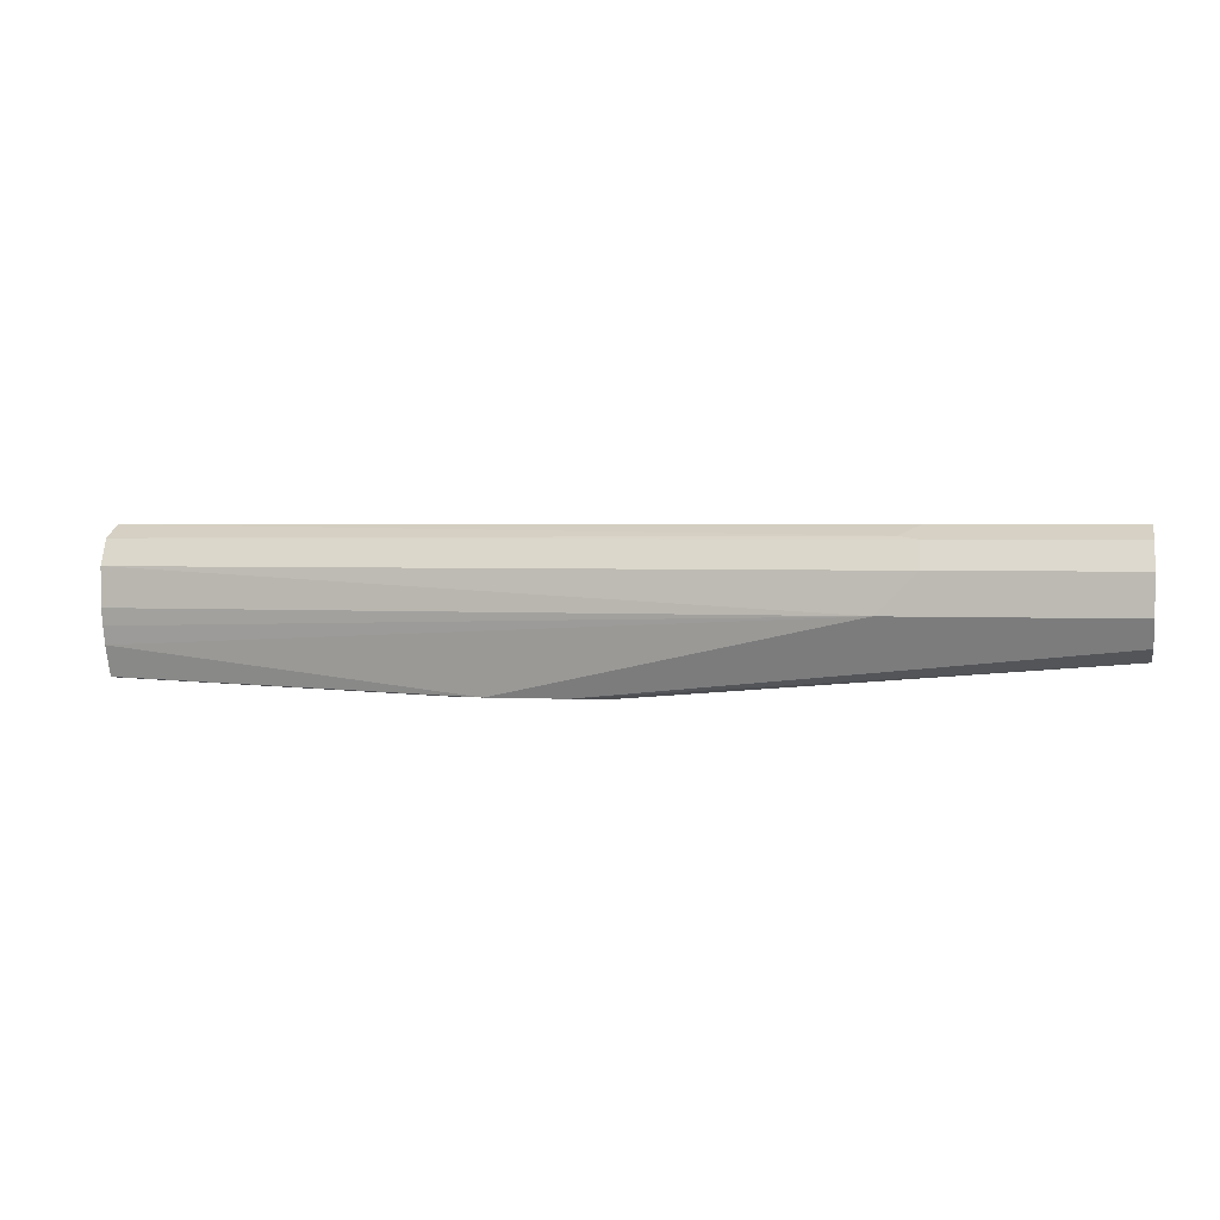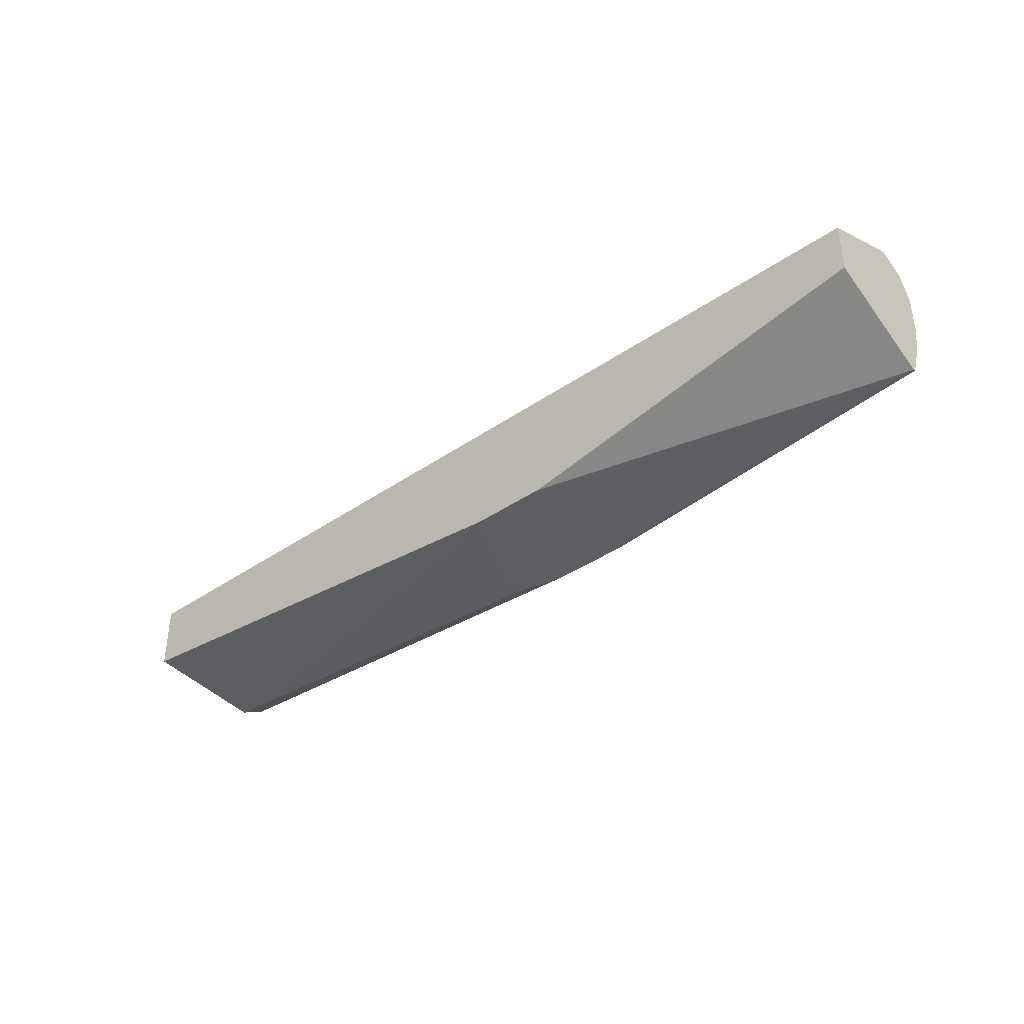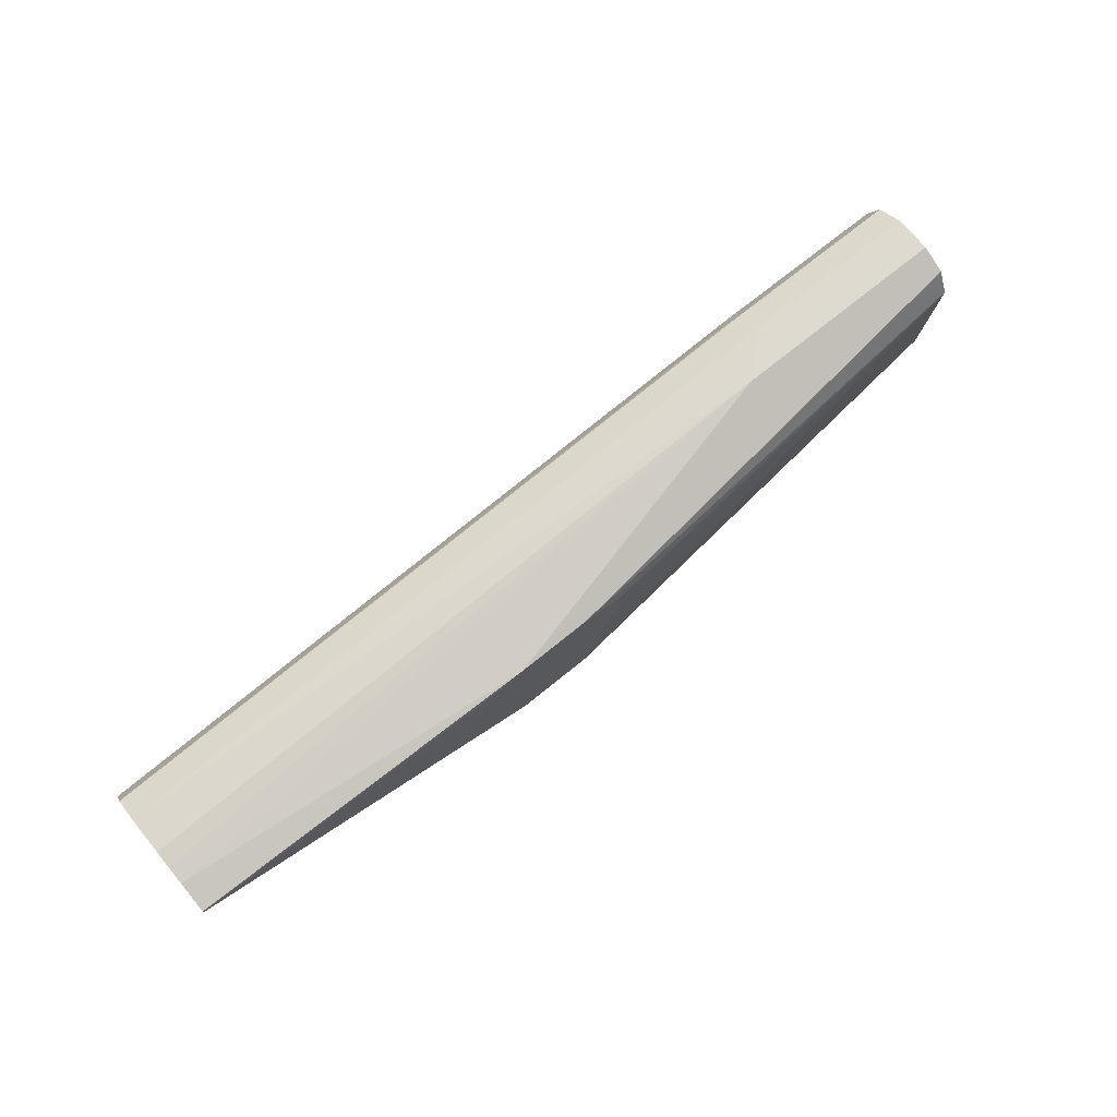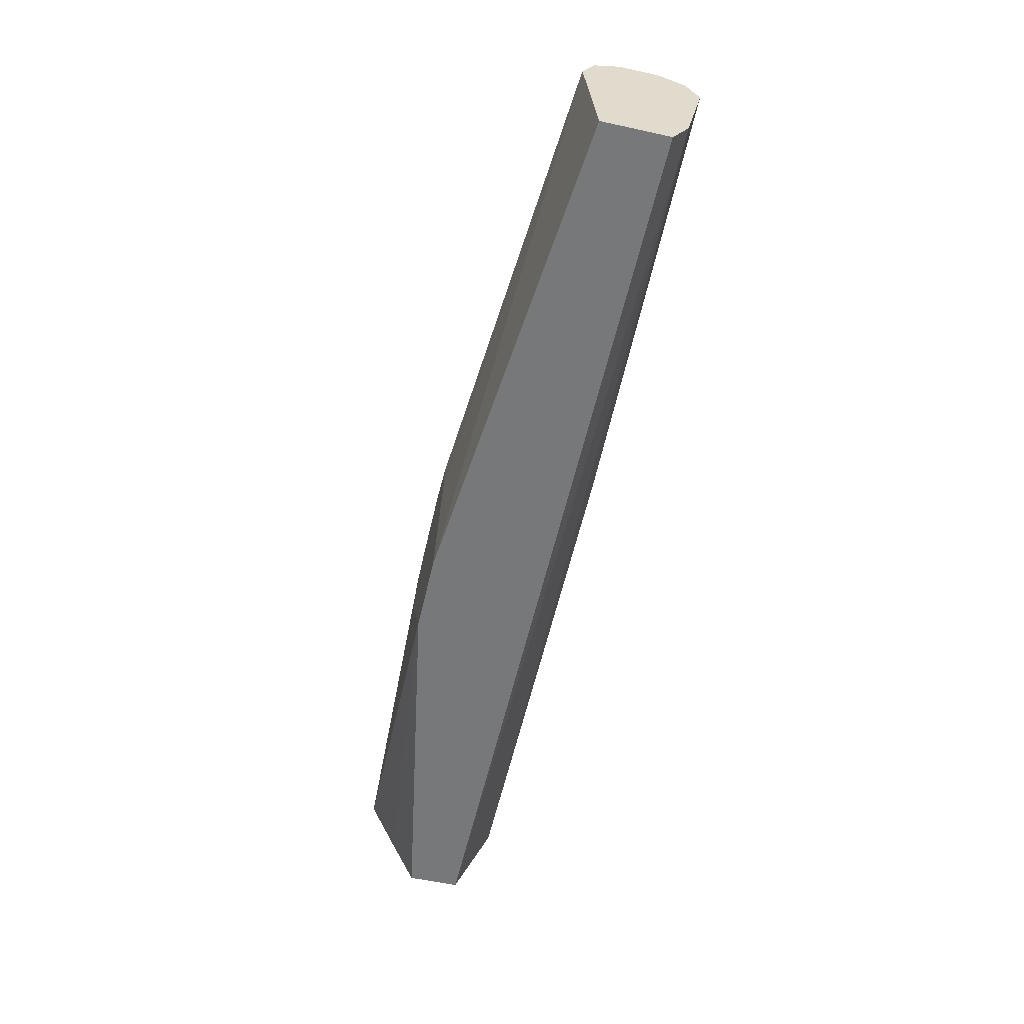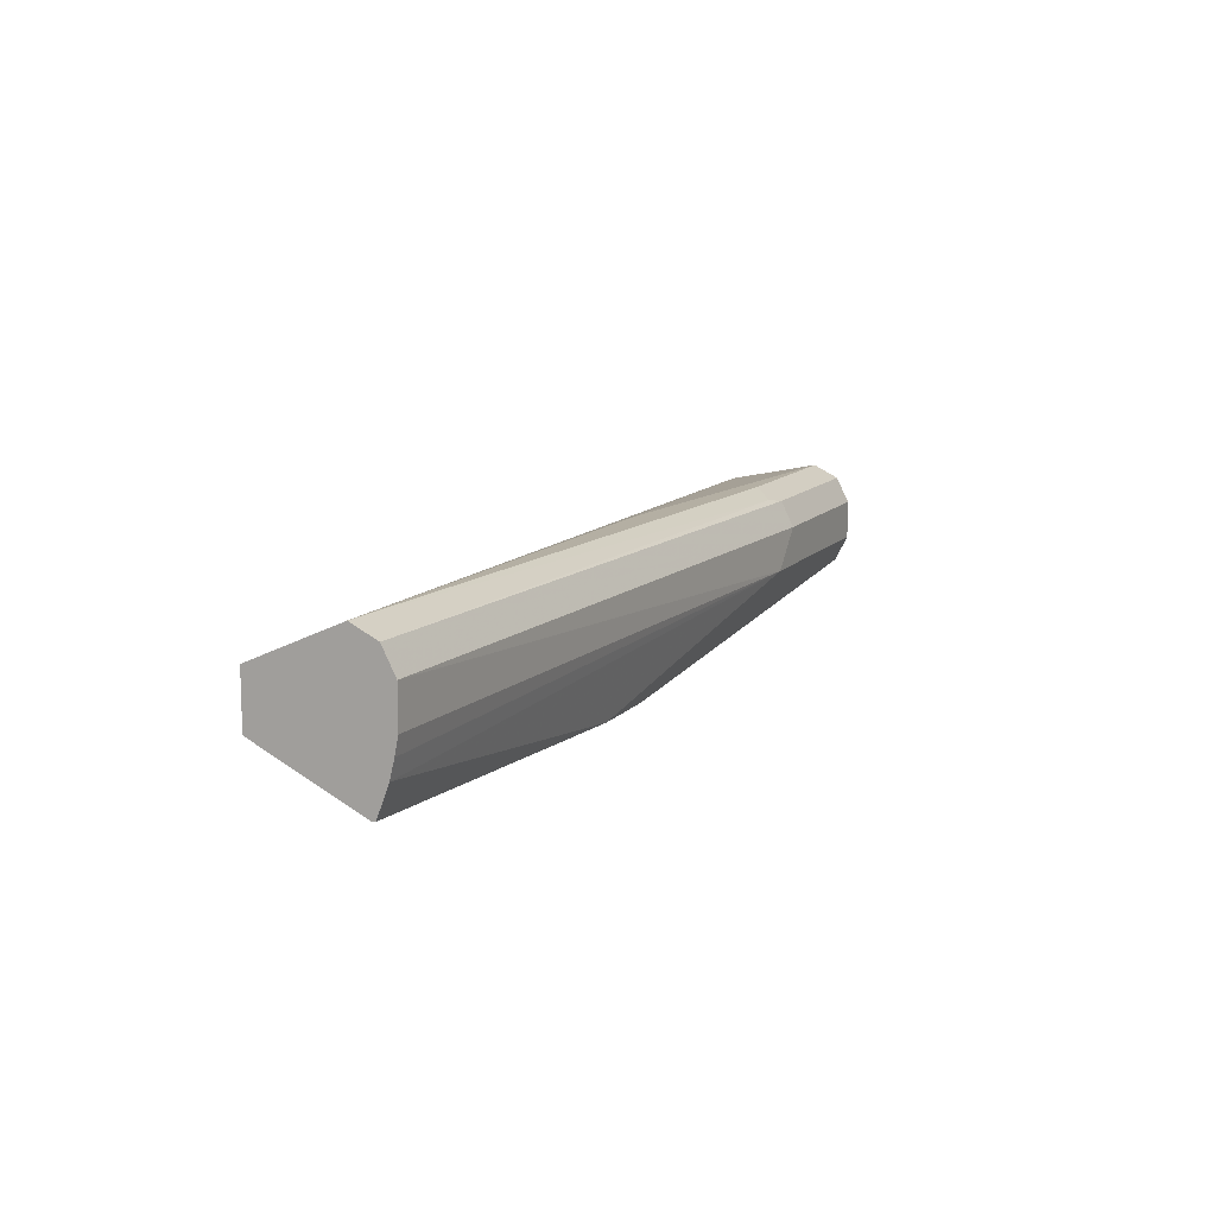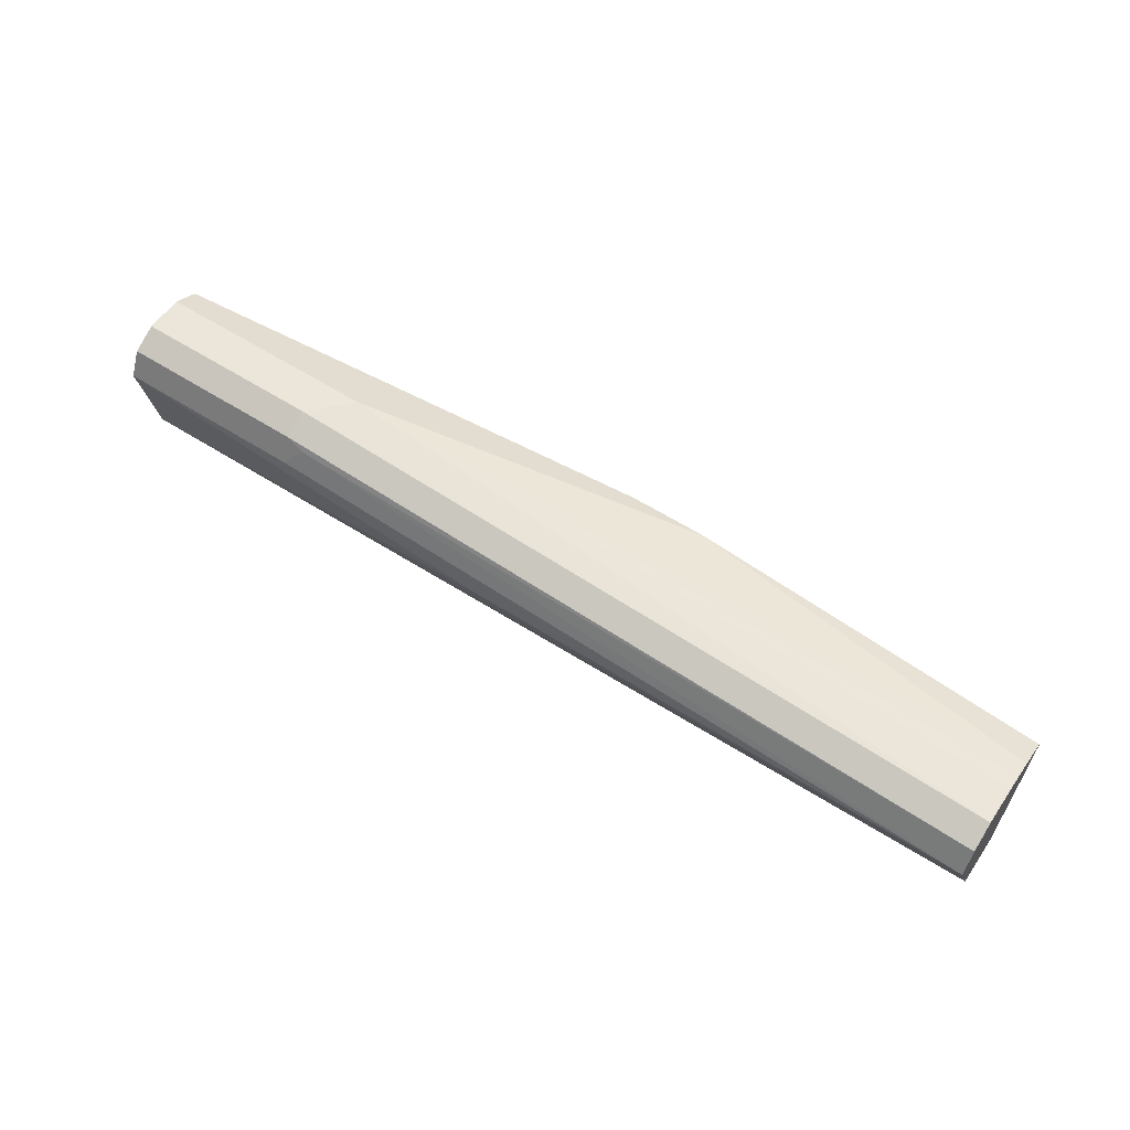
<metadata>
{"format":"obj","ext":"obj","renderer":"f3d","projection":"perspective","resolution":1024,"background":"white","views":[{"elev":2.4,"azim":-168.8,"up":"+Z"},{"elev":-38.4,"azim":41.2,"up":"+Z"},{"elev":70.6,"azim":140.7,"up":"+Y"},{"elev":-57.3,"azim":-102.8,"up":"+Y"},{"elev":11.2,"azim":113.2,"up":"+Z"},{"elev":57.4,"azim":33.8,"up":"+Y"}]}
</metadata>
<code>
v -0.08087 0.124 -0.3544
v -0.08087 0.08347 -0.3962
v -0.08087 0.1318 -0.42
v -0.08087 0.1063 -0.4076
v -0.2481 0.08347 -0.4253
v -0.2835 0.08347 -0.4253
v -0.2835 0.1418 -0.4253
v -0.2259 0.1263 -0.4253
v -0.2336 0.1393 -0.4253
v -0.08087 0.1329 -0.4198
v -0.08087 0.1382 -0.4059
v -0.2481 0.1418 -0.4253
v -0.5129 0.1536 -0.4017
v -0.5129 0.1595 -0.3899
v -0.4076 0.1595 -0.3899
v -0.08087 0.1402 -0.3976
v -0.08087 0.1418 -0.3722
v -0.08087 0.1418 -0.3899
v -0.4253 0.1595 -0.3722
v -0.08087 0.1359 -0.3603
v -0.4164 0.1506 -0.3589
v -0.4253 0.1418 -0.3544
v -0.4253 0.1536 -0.3603
v -0.5129 0.1536 -0.3603
v -0.5129 0.1418 -0.3544
v -0.5129 0.1595 -0.3722
v -0.5129 0.08347 -0.3715
v -0.5129 0.09859 -0.3634
v -0.319 0.124 -0.3544
v -0.08087 0.08347 -0.3722
v -0.5129 0.08347 -0.4026
v -0.5129 0.1418 -0.4076
v -0.3012 0.124 -0.4253
v -0.3035 0.1373 -0.4253
f 30 2 1
f 30 1 28
f 29 28 1
f 29 1 25
f 29 25 28
f 28 25 27
f 26 24 19
f 19 15 14
f 26 19 14
f 26 14 24
f 30 27 2
f 24 25 23
f 25 14 27
f 30 28 27
f 13 32 14
f 31 6 27
f 32 6 31
f 33 6 32
f 33 34 6
f 33 32 34
f 34 32 7
f 34 7 6
f 13 7 32
f 32 31 14
f 31 27 14
f 22 25 1
f 22 23 25
f 17 1 3
f 24 23 19
f 2 27 6
f 20 19 23
f 24 14 25
f 21 23 22
f 21 20 23
f 2 3 1
f 4 3 2
f 4 5 3
f 4 2 5
f 5 2 6
f 8 5 7
f 8 3 5
f 9 3 8
f 10 3 9
f 10 11 3
f 10 12 11
f 10 9 12
f 9 8 12
f 12 8 7
f 5 6 7
f 12 13 14
f 21 22 1
f 12 7 13
f 21 1 20
f 20 17 19
f 19 17 15
f 18 16 15
f 20 1 17
f 18 17 16
f 12 14 15
f 16 17 3
f 11 16 3
f 11 15 16
f 18 15 17
f 11 12 15

</code>
